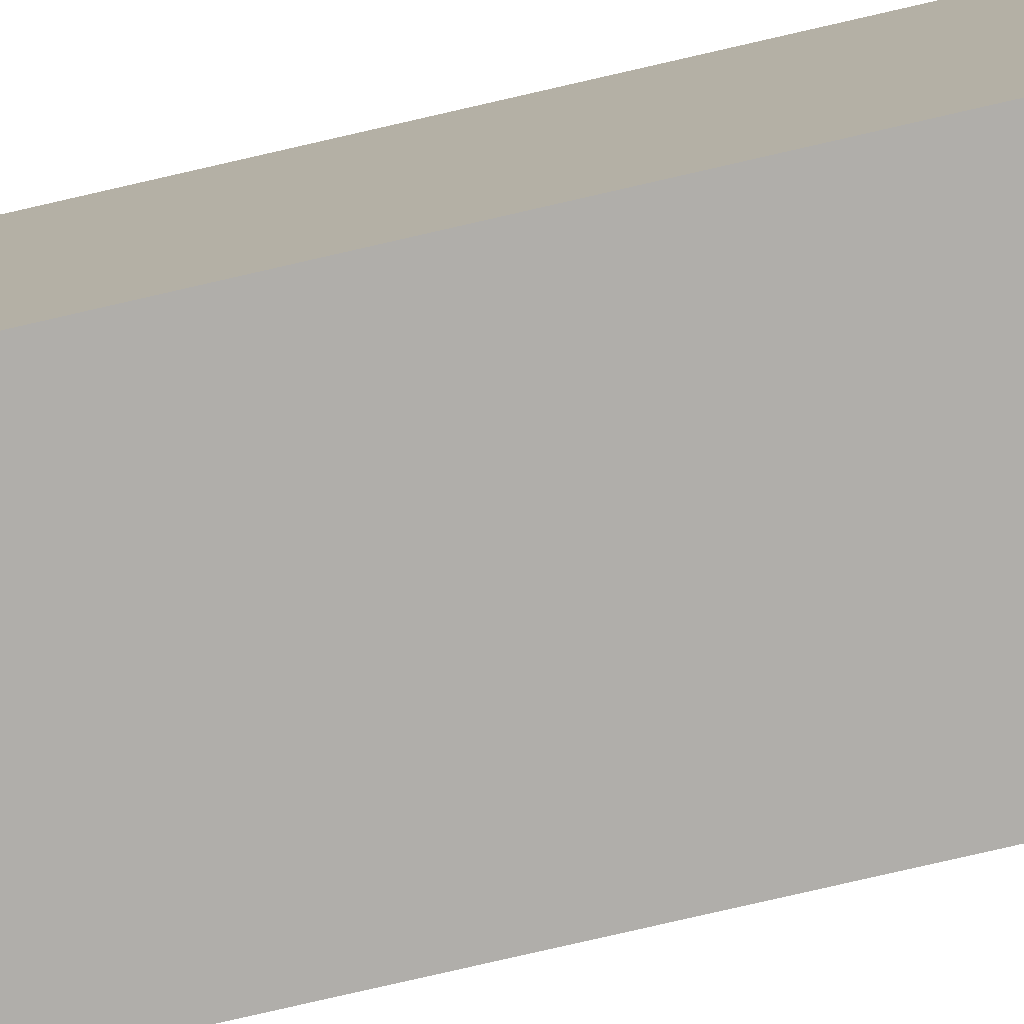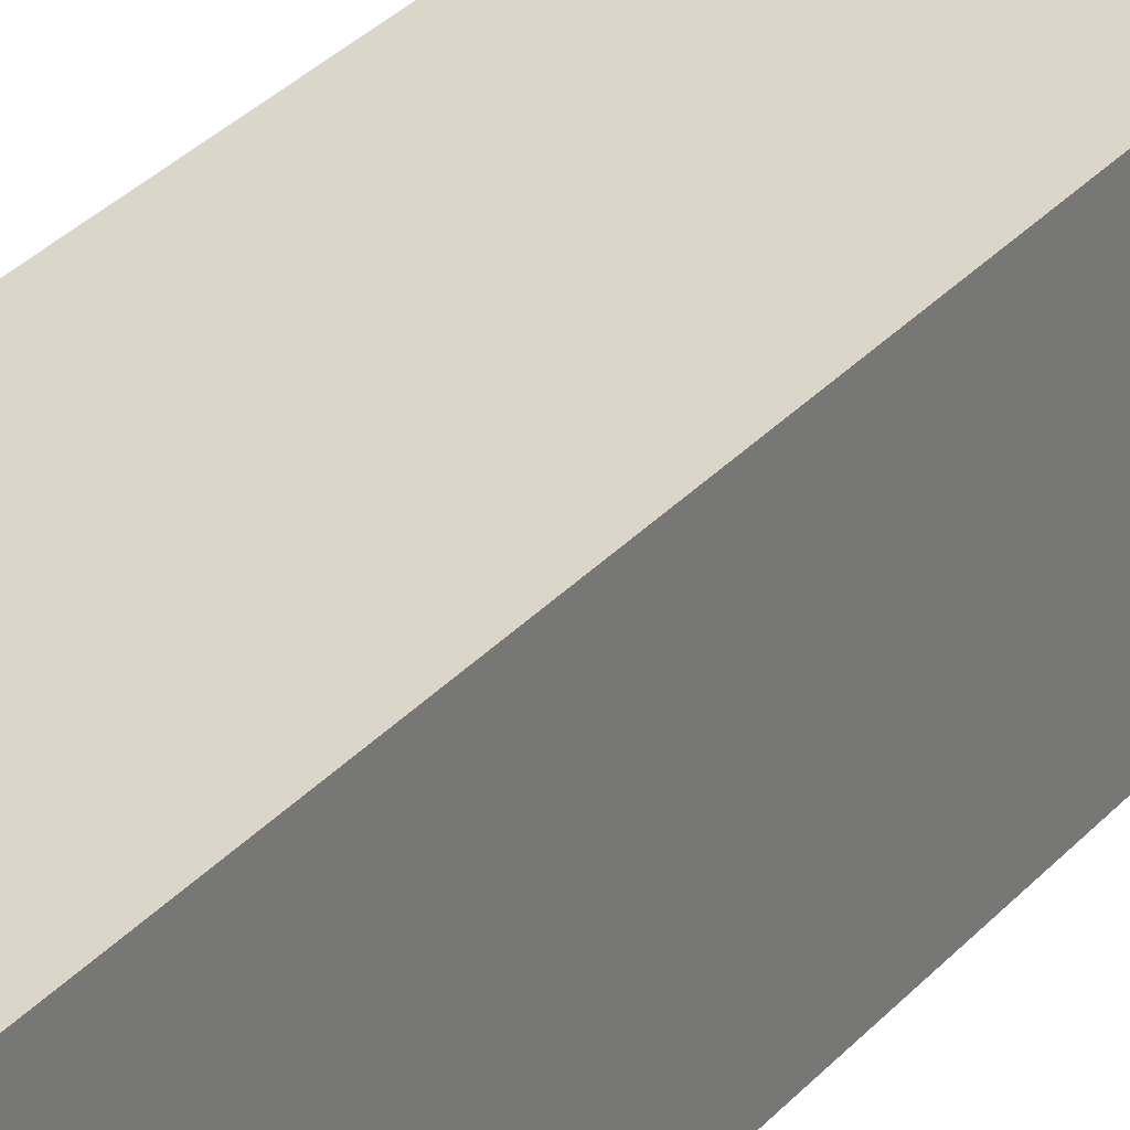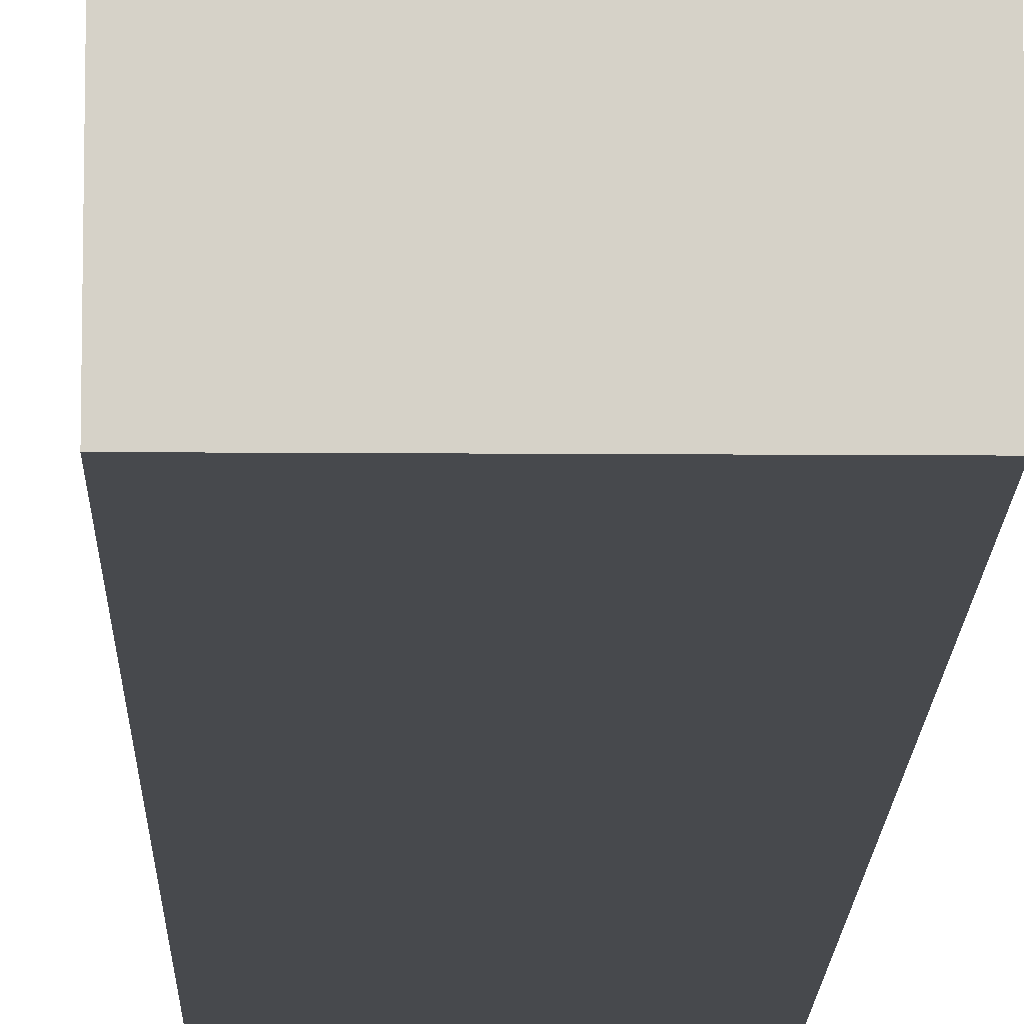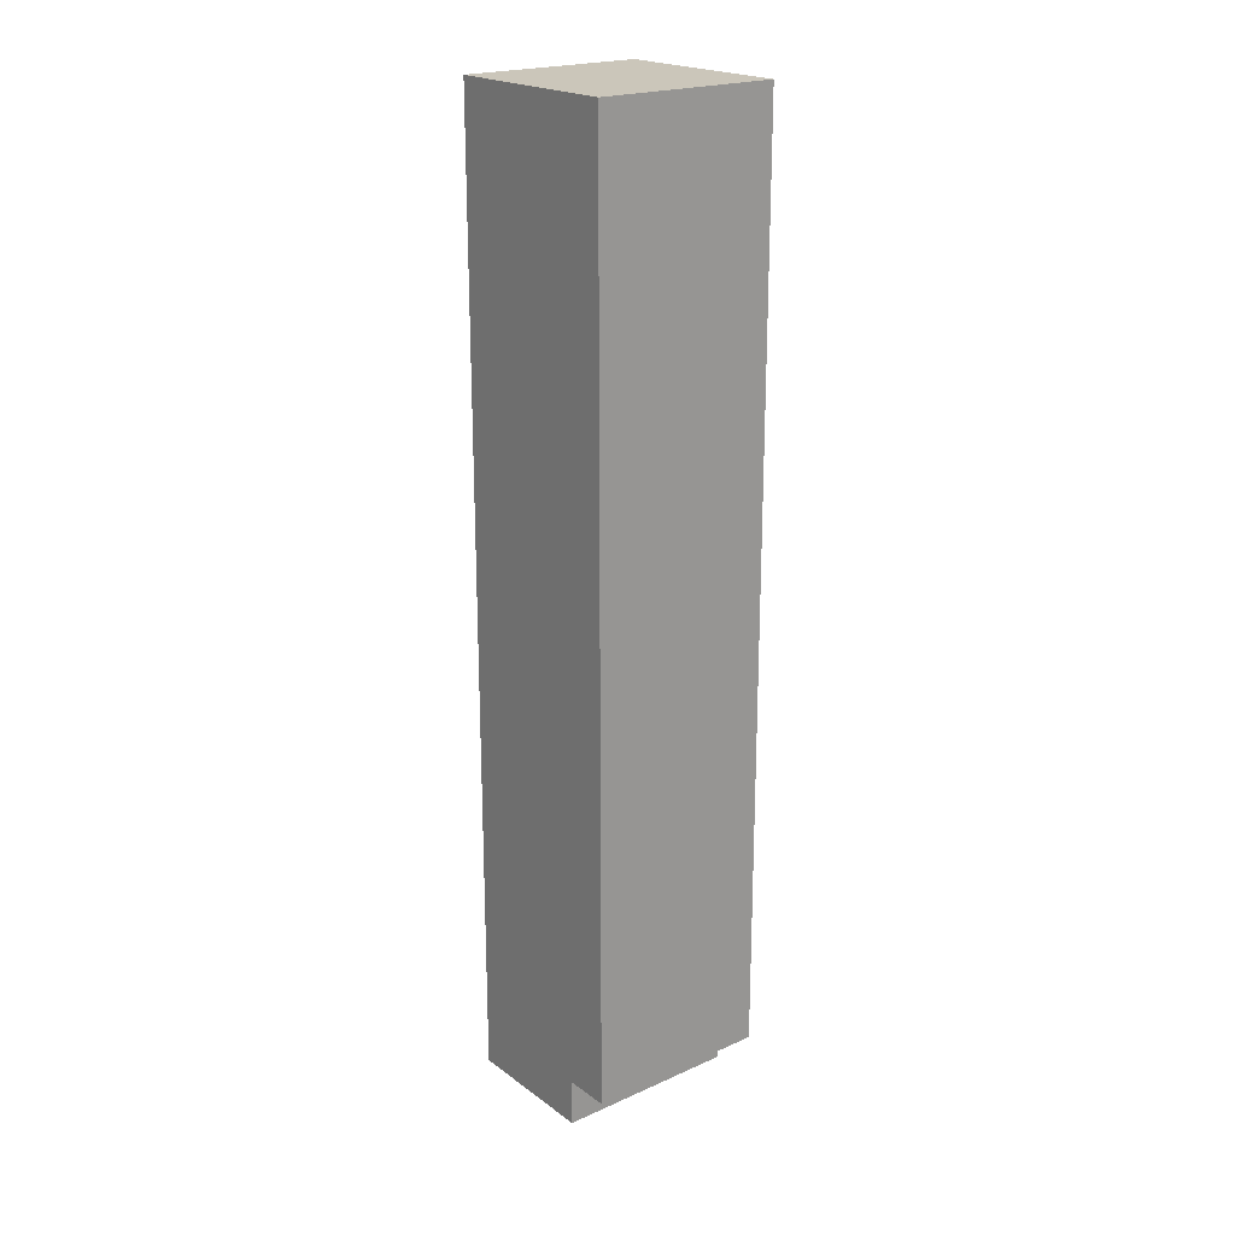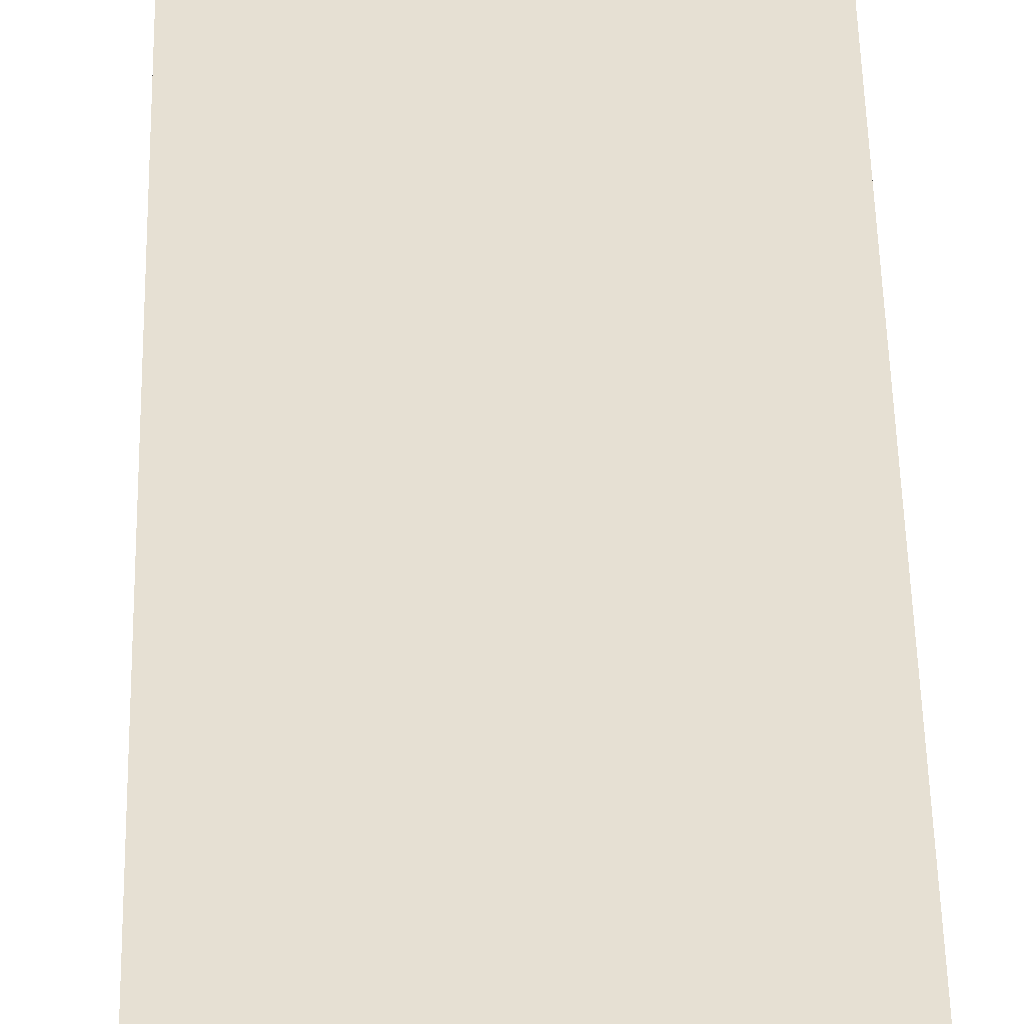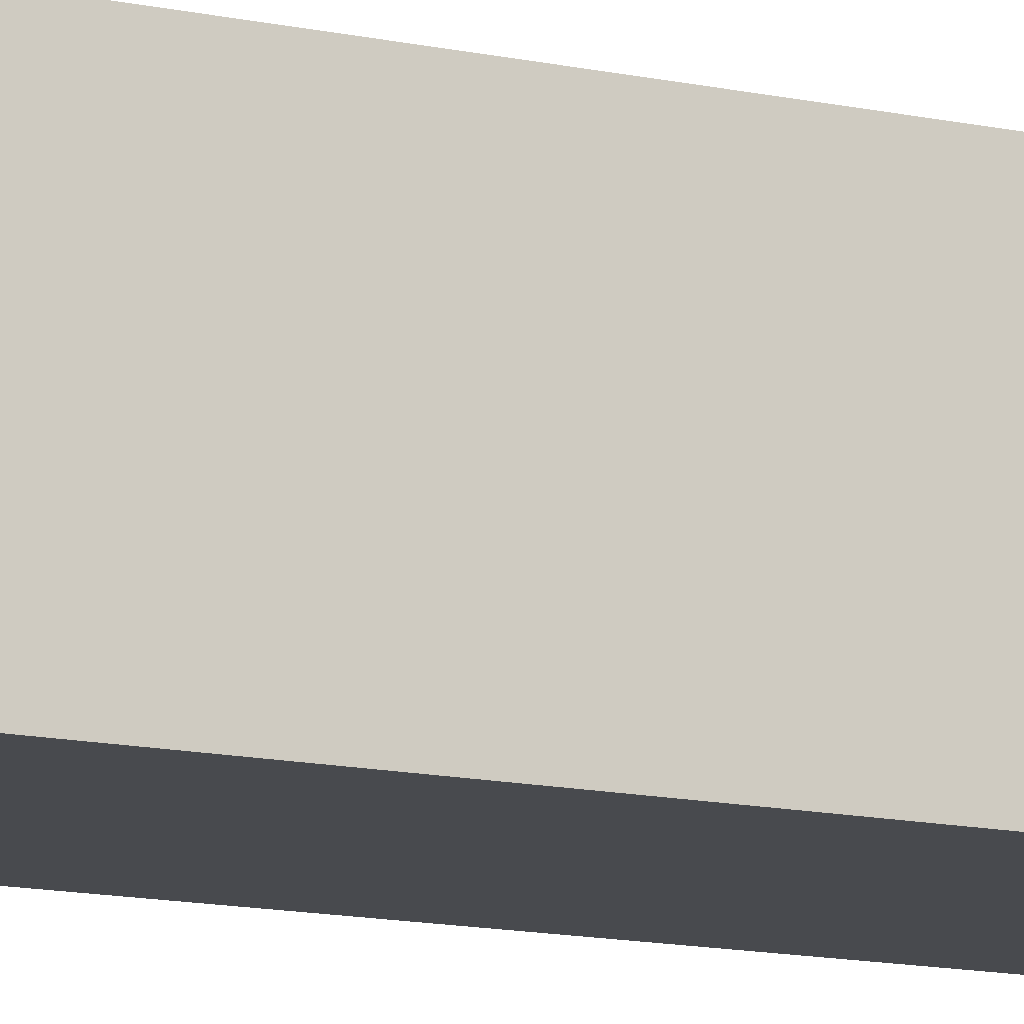
<metadata>
{"format":"obj","ext":"obj","renderer":"f3d","projection":"perspective","resolution":1024,"background":"white","views":[{"elev":-77.9,"azim":103.0,"up":"+Z"},{"elev":30.0,"azim":-147.3,"up":"+Z"},{"elev":-12.1,"azim":179.0,"up":"+Z"},{"elev":21.2,"azim":141.6,"up":"+Y"},{"elev":38.5,"azim":-1.0,"up":"+Z"},{"elev":-13.3,"azim":63.6,"up":"+Z"}]}
</metadata>
<code>
o
v -0.2 -1 0.2
v -0.2 -1 0
v -0.2 -1 -0.1
v -0.2 -0.9 -0.1
v -0.2 -0.9 -0.2
v -0.2 -0.8 0.1
v -0.2 -0.8 0
v -0.2 -0.8 -0.1
v -0.2 -0.8 -0.2
v -0.2 -0.7 0.2
v -0.2 -0.7 0.1
v -0.2 -0.7 0
v -0.2 -0.6 0.2
v -0.2 -0.6 0.1
v -0.2 -0.6 0
v -0.2 -0.5 0.2
v -0.2 -0.5 0.1
v -0.2 -0.5 0
v -0.2 -0.5 -0.1
v -0.2 -0.5 -0.2
v -0.2 -0.4 0.2
v -0.2 -0.4 0.1
v -0.2 -0.1 0
v -0.2 -0.1 -0.1
v -0.2 -0.1 -0.2
v -0.2 0.1 0
v -0.2 0.1 -0.1
v -0.2 0.2 -0.1
v -0.2 0.2 -0.2
v -0.2 0.3 0.2
v -0.2 0.3 0.1
v -0.2 0.4 0.2
v -0.2 0.4 0.1
v -0.2 0.7 0.2
v -0.2 0.7 0.1
v -0.2 0.7 0
v -0.2 0.7 -0.1
v -0.2 0.8 0.2
v -0.2 0.8 0.1
v -0.2 0.9 -0.1
v -0.2 0.9 -0.2
v -0.2 1 0.2
v -0.2 1 0.1
v -0.2 1 0
v -0.2 1.1 0.2
v -0.2 1.1 0.1
v -0.2 1.1 0
v -0.2 1.1 -0.1
v -0.2 1.1 -0.2
v 0.2 -1 0.2
v 0.2 -1 0
v 0.2 -1 -0.1
v 0.2 -0.9 -0.1
v 0.2 -0.9 -0.2
v 0.2 -0.8 -0.1
v 0.2 -0.8 -0.2
v 0.2 -0.7 0.2
v 0.2 -0.7 0
v 0.2 -0.7 -0.1
v 0.2 -0.6 0.1
v 0.2 -0.6 0
v 0.2 -0.6 -0.1
v 0.2 -0.4 0.2
v 0.2 -0.4 0.1
v 0.2 -0.3 0.2
v 0.2 -0.3 0
v 0.2 -0.2 0.1
v 0.2 -0.2 0
v 0.2 0 0.1
v 0.2 0 0
v 0.2 0.1 0.1
v 0.2 0.1 -0.1
v 0.2 0.2 0.2
v 0.2 0.2 0.1
v 0.2 0.2 0
v 0.2 0.2 -0.1
v 0.2 0.2 -0.2
v 0.2 0.5 0.2
v 0.2 0.5 0.1
v 0.2 0.5 0
v 0.2 0.5 -0.1
v 0.2 0.5 -0.2
v 0.2 0.6 0.1
v 0.2 0.6 0
v 0.2 1 0.2
v 0.2 1 0.1
v 0.2 1 -0.1
v 0.2 1 -0.2
v 0.2 1.1 0.2
v 0.2 1.1 0
v 0.2 1.1 -0.2
v -0.2 -1 0.2
v -0.2 -0.7 0.2
v -0.2 -0.6 0.2
v -0.2 -0.5 0.2
v -0.2 -0.4 0.2
v -0.2 0.3 0.2
v -0.2 0.4 0.2
v -0.2 0.7 0.2
v -0.2 0.8 0.2
v -0.2 1 0.2
v -0.2 1.1 0.2
v -0.1 -1 0.2
v -0.1 -0.7 0.2
v -0.1 -0.6 0.2
v -0.1 -0.5 0.2
v -0.1 -0.4 0.2
v -0.1 0.3 0.2
v -0.1 0.4 0.2
v -0.1 0.7 0.2
v -0.1 0.8 0.2
v -0.1 0.9 0.2
v 0 -0.9 0.2
v 0 -0.5 0.2
v 0 -0.3 0.2
v 0 -0.1 0.2
v 0 0 0.2
v 0 0.4 0.2
v 0 0.5 0.2
v 0 0.7 0.2
v 0 0.8 0.2
v 0 0.9 0.2
v 0 1 0.2
v 0 1.1 0.2
v 0.1 -1 0.2
v 0.1 -0.9 0.2
v 0.1 -0.7 0.2
v 0.1 -0.4 0.2
v 0.1 -0.3 0.2
v 0.1 -0.1 0.2
v 0.1 0 0.2
v 0.1 0.2 0.2
v 0.1 0.4 0.2
v 0.1 0.5 0.2
v 0.1 0.7 0.2
v 0.1 0.8 0.2
v 0.1 0.9 0.2
v 0.2 -1 0.2
v 0.2 -0.7 0.2
v 0.2 -0.4 0.2
v 0.2 -0.3 0.2
v 0.2 0.2 0.2
v 0.2 0.5 0.2
v 0.2 1 0.2
v 0.2 1.1 0.2
v -0.2 -1 -0.1
v -0.2 -0.9 -0.1
v -0.1 -0.9 -0.1
v 0.1 -0.9 -0.1
v 0.2 -1 -0.1
v 0.2 -0.9 -0.1
v -0.2 -0.9 -0.2
v -0.2 -0.8 -0.2
v -0.2 -0.5 -0.2
v -0.2 -0.1 -0.2
v -0.2 0.2 -0.2
v -0.2 0.9 -0.2
v -0.2 1.1 -0.2
v -0.1 -0.9 -0.2
v -0.1 -0.8 -0.2
v -0.1 -0.7 -0.2
v -0.1 -0.6 -0.2
v -0.1 -0.5 -0.2
v -0.1 -0.3 -0.2
v -0.1 -0.2 -0.2
v -0.1 -0.1 -0.2
v -0.1 0 -0.2
v -0.1 0.2 -0.2
v -0.1 0.7 -0.2
v -0.1 0.8 -0.2
v -0.1 0.9 -0.2
v -0.1 1 -0.2
v -0.1 1.1 -0.2
v 0 -0.6 -0.2
v 0 -0.3 -0.2
v 0 -0.2 -0.2
v 0 0 -0.2
v 0 0.2 -0.2
v 0 0.4 -0.2
v 0 0.7 -0.2
v 0 0.8 -0.2
v 0 1 -0.2
v 0 1.1 -0.2
v 0.1 -0.9 -0.2
v 0.1 -0.8 -0.2
v 0.1 -0.7 -0.2
v 0.1 0 -0.2
v 0.1 0.2 -0.2
v 0.1 0.4 -0.2
v 0.1 0.5 -0.2
v 0.1 1 -0.2
v 0.1 1.1 -0.2
v 0.2 -0.9 -0.2
v 0.2 -0.8 -0.2
v 0.2 0.2 -0.2
v 0.2 0.5 -0.2
v 0.2 1 -0.2
v 0.2 1.1 -0.2
v -0.2 -1 0.2
v -0.1 -1 0.2
v 0.1 -1 0.2
v 0.2 -1 0.2
v -0.2 -1 0
v -0.1 -1 0
v 0.1 -1 0
v 0.2 -1 0
v -0.2 -1 -0.1
v 0.2 -1 -0.1
v -0.2 -0.9 -0.1
v -0.1 -0.9 -0.1
v 0.1 -0.9 -0.1
v 0.2 -0.9 -0.1
v -0.2 -0.9 -0.2
v -0.1 -0.9 -0.2
v 0.1 -0.9 -0.2
v 0.2 -0.9 -0.2
v -0.2 1.1 0.2
v 0 1.1 0.2
v 0.2 1.1 0.2
v -0.2 1.1 0.1
v -0.1 1.1 0.1
v 0 1.1 0.1
v 0.1 1.1 0.1
v -0.2 1.1 0
v -0.1 1.1 0
v 0.1 1.1 0
v 0.2 1.1 0
v -0.2 1.1 -0.1
v -0.1 1.1 -0.1
v 0 1.1 -0.1
v 0.1 1.1 -0.1
v -0.2 1.1 -0.2
v -0.1 1.1 -0.2
v 0 1.1 -0.2
v 0.1 1.1 -0.2
v 0.2 1.1 -0.2
f 4 3 2
f 6 2 1
f 7 5 4
f 7 2 6
f 7 4 2
f 8 5 7
f 9 5 8
f 10 6 1
f 11 7 6
f 11 6 10
f 11 8 7
f 12 8 11
f 13 11 10
f 14 12 11
f 14 11 13
f 15 8 12
f 15 12 14
f 16 14 13
f 17 15 14
f 17 14 16
f 18 8 15
f 18 15 17
f 19 9 8
f 19 8 18
f 20 9 19
f 21 18 17
f 21 17 16
f 22 18 21
f 23 19 18
f 23 18 22
f 24 20 19
f 24 19 23
f 25 20 24
f 26 23 22
f 26 24 23
f 27 25 24
f 27 24 26
f 28 27 26
f 28 25 27
f 29 25 28
f 30 22 21
f 31 26 22
f 31 22 30
f 32 31 30
f 33 26 31
f 33 31 32
f 34 33 32
f 35 26 33
f 35 33 34
f 36 28 26
f 36 26 35
f 37 29 28
f 37 28 36
f 38 35 34
f 38 36 35
f 38 37 36
f 39 37 38
f 40 29 37
f 40 37 39
f 41 29 40
f 42 39 38
f 43 40 39
f 43 39 42
f 44 40 43
f 45 43 42
f 46 44 43
f 46 43 45
f 47 40 44
f 47 44 46
f 48 41 40
f 48 40 47
f 49 41 48
f 51 52 53
f 51 53 55
f 53 54 55
f 55 54 56
f 50 51 57
f 51 55 58
f 57 51 58
f 55 56 59
f 58 55 59
f 57 58 60
f 58 59 61
f 60 58 61
f 59 56 62
f 61 59 62
f 57 60 63
f 60 61 64
f 63 60 64
f 63 64 65
f 61 62 66
f 65 64 66
f 64 61 66
f 65 66 67
f 66 62 68
f 67 66 68
f 65 67 69
f 67 68 69
f 68 62 70
f 69 68 70
f 65 69 71
f 69 70 71
f 62 56 72
f 71 70 72
f 70 62 72
f 65 71 73
f 71 72 74
f 73 71 74
f 74 72 75
f 72 56 76
f 75 72 76
f 76 56 77
f 73 74 78
f 74 75 79
f 78 74 79
f 75 76 80
f 79 75 80
f 76 77 81
f 80 76 81
f 81 77 82
f 78 79 83
f 79 80 83
f 80 81 83
f 83 81 84
f 78 83 85
f 83 84 86
f 85 83 86
f 81 82 87
f 84 81 87
f 87 82 88
f 85 86 89
f 86 84 90
f 89 86 90
f 84 87 90
f 87 88 90
f 90 88 91
f 103 93 92
f 104 94 93
f 104 93 103
f 105 95 94
f 105 94 104
f 106 96 95
f 106 95 105
f 107 97 96
f 107 96 106
f 108 98 97
f 108 97 107
f 109 99 98
f 109 98 108
f 110 100 99
f 110 99 109
f 111 101 100
f 111 100 110
f 112 101 111
f 113 104 103
f 113 105 104
f 113 106 105
f 114 107 106
f 114 106 113
f 115 108 107
f 115 109 108
f 115 110 109
f 116 110 115
f 117 110 116
f 118 110 117
f 119 110 118
f 120 111 110
f 120 110 119
f 121 112 111
f 121 111 120
f 122 101 112
f 122 112 121
f 123 102 101
f 123 101 122
f 124 102 123
f 125 113 103
f 126 114 113
f 126 113 125
f 127 114 126
f 128 107 114
f 128 114 127
f 128 115 107
f 129 116 115
f 129 115 128
f 130 117 116
f 130 116 129
f 131 118 117
f 131 117 130
f 132 118 131
f 133 119 118
f 133 118 132
f 134 120 119
f 134 119 133
f 135 121 120
f 135 120 134
f 136 122 121
f 136 121 135
f 137 123 122
f 137 122 136
f 138 127 126
f 138 126 125
f 139 128 127
f 139 127 138
f 140 129 128
f 140 128 139
f 141 132 131
f 141 129 140
f 141 130 129
f 141 131 130
f 142 134 133
f 142 132 141
f 142 133 132
f 143 135 134
f 143 134 142
f 143 136 135
f 143 137 136
f 144 124 123
f 144 137 143
f 144 123 137
f 145 124 144
f 146 147 148
f 146 148 149
f 146 149 150
f 150 149 151
f 152 153 159
f 153 154 160
f 159 153 160
f 160 154 161
f 161 154 162
f 154 155 163
f 162 154 163
f 163 155 164
f 164 155 165
f 155 156 166
f 165 155 166
f 166 156 167
f 156 157 168
f 167 156 168
f 168 157 169
f 169 157 170
f 157 158 171
f 170 157 171
f 171 158 172
f 172 158 173
f 161 162 174
f 162 163 174
f 163 164 174
f 164 165 175
f 174 164 175
f 166 167 176
f 175 165 176
f 165 166 176
f 167 168 177
f 176 167 177
f 168 169 178
f 177 168 178
f 178 169 179
f 169 170 180
f 179 169 180
f 171 172 181
f 180 170 181
f 170 171 181
f 172 173 182
f 181 172 182
f 182 173 183
f 159 160 184
f 160 161 184
f 184 161 185
f 161 174 186
f 185 161 186
f 174 175 186
f 175 176 186
f 176 177 186
f 178 179 187
f 186 177 187
f 177 178 187
f 187 179 188
f 180 181 189
f 188 179 189
f 179 180 189
f 181 182 189
f 189 182 190
f 182 183 191
f 190 182 191
f 191 183 192
f 184 185 193
f 185 186 194
f 193 185 194
f 187 188 194
f 186 187 194
f 189 190 195
f 194 188 195
f 188 189 195
f 190 191 196
f 195 190 196
f 191 192 197
f 196 191 197
f 197 192 198
f 203 200 199
f 204 201 200
f 204 200 203
f 205 202 201
f 205 201 204
f 206 202 205
f 207 204 203
f 207 205 204
f 207 206 205
f 208 206 207
f 213 210 209
f 214 211 210
f 214 210 213
f 215 212 211
f 215 211 214
f 216 212 215
f 217 218 220
f 220 218 221
f 218 219 222
f 221 218 222
f 222 219 223
f 220 221 224
f 221 222 225
f 224 221 225
f 222 223 225
f 223 219 226
f 225 223 226
f 226 219 227
f 224 225 228
f 225 226 228
f 226 227 228
f 228 227 229
f 229 227 230
f 230 227 231
f 228 229 232
f 229 230 233
f 232 229 233
f 230 231 234
f 233 230 234
f 231 227 235
f 234 231 235
f 235 227 236

</code>
